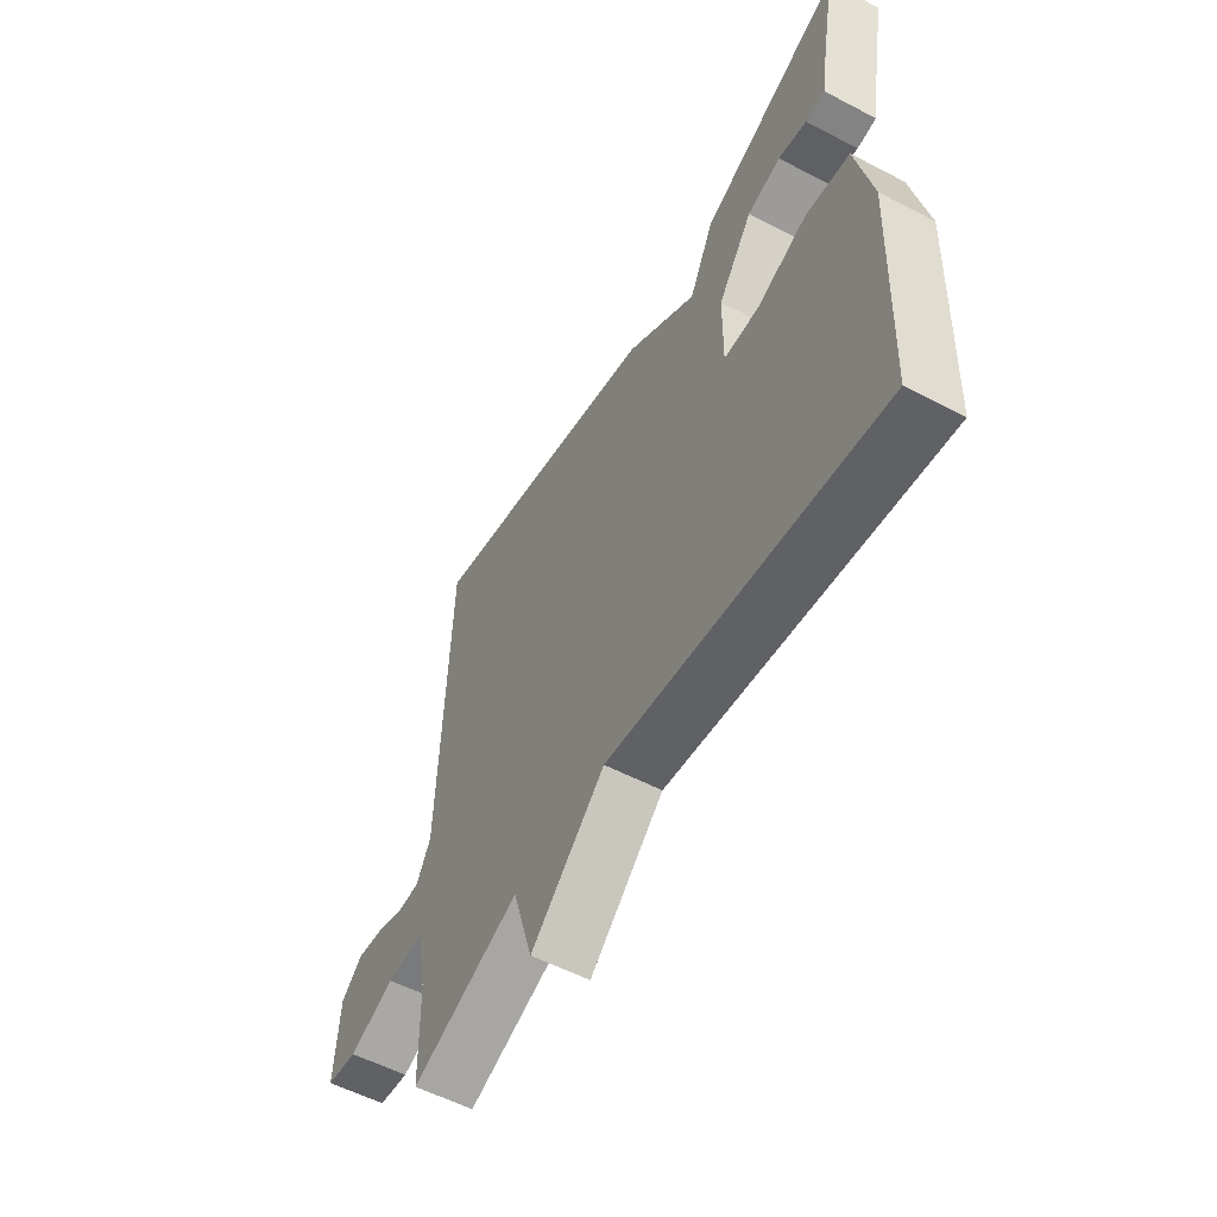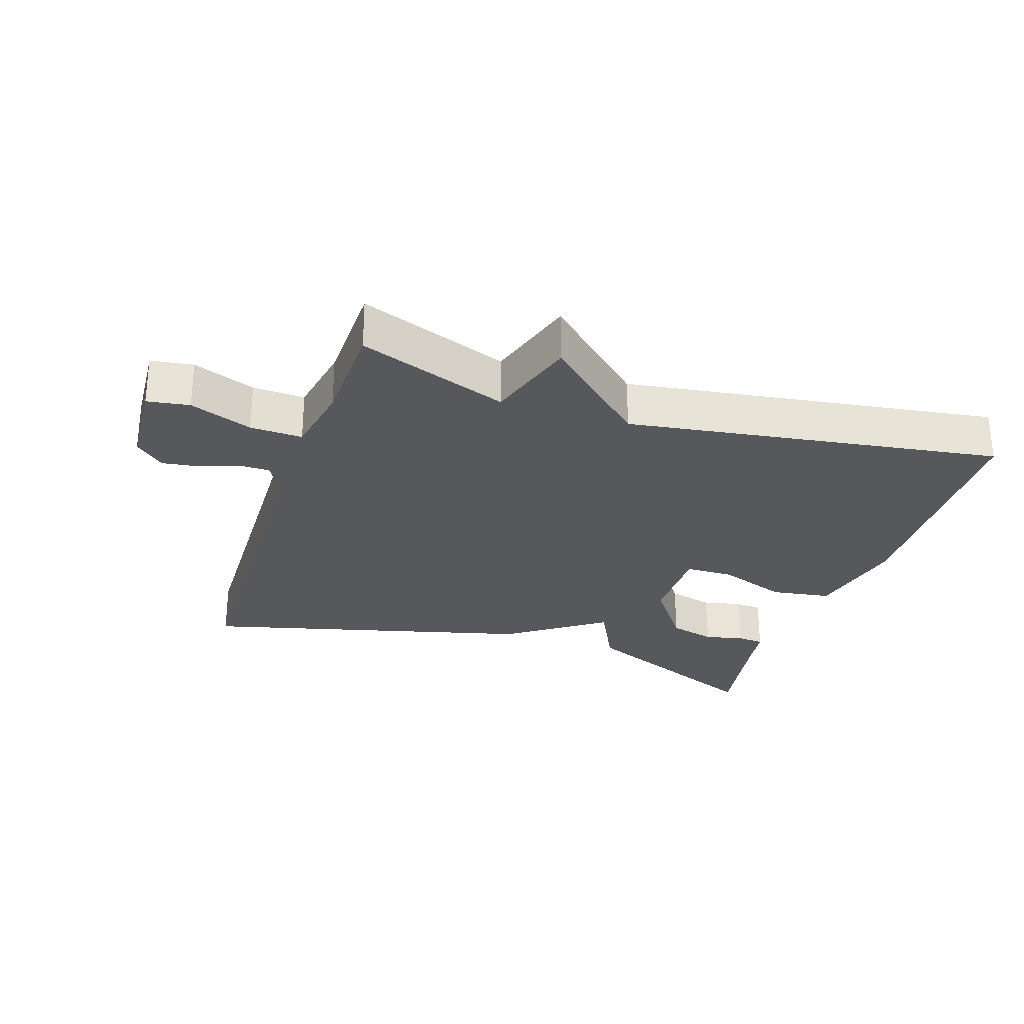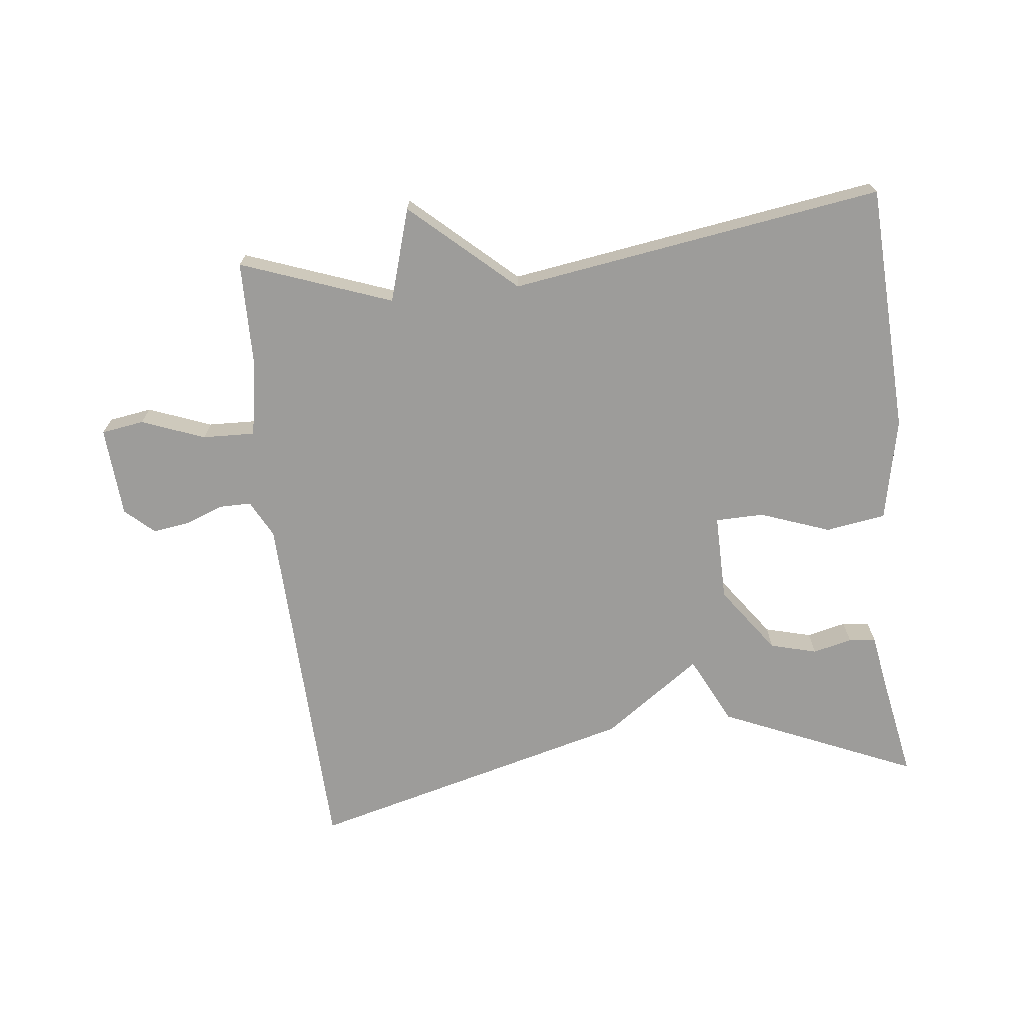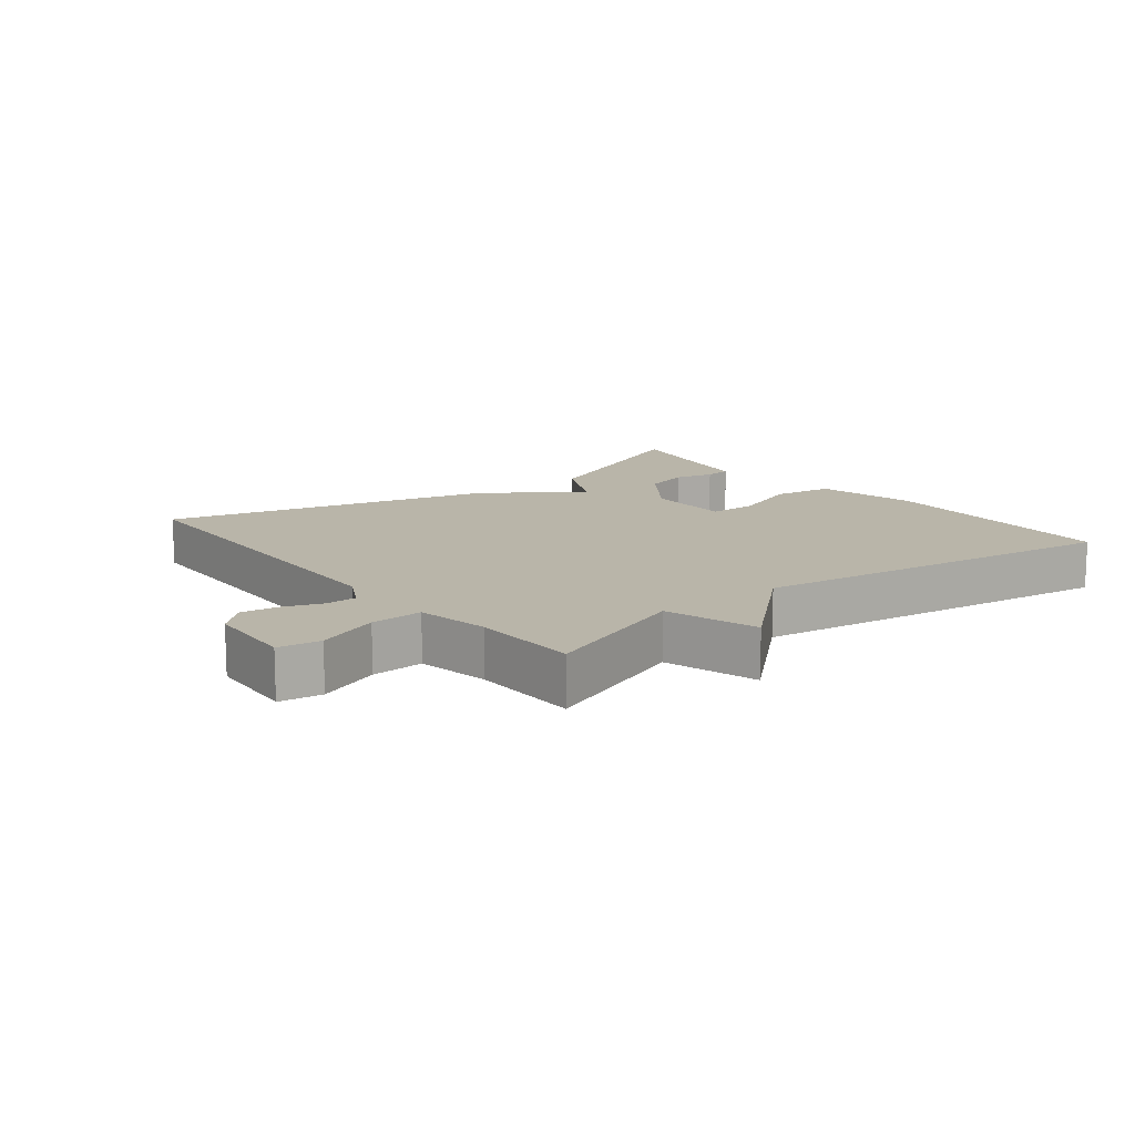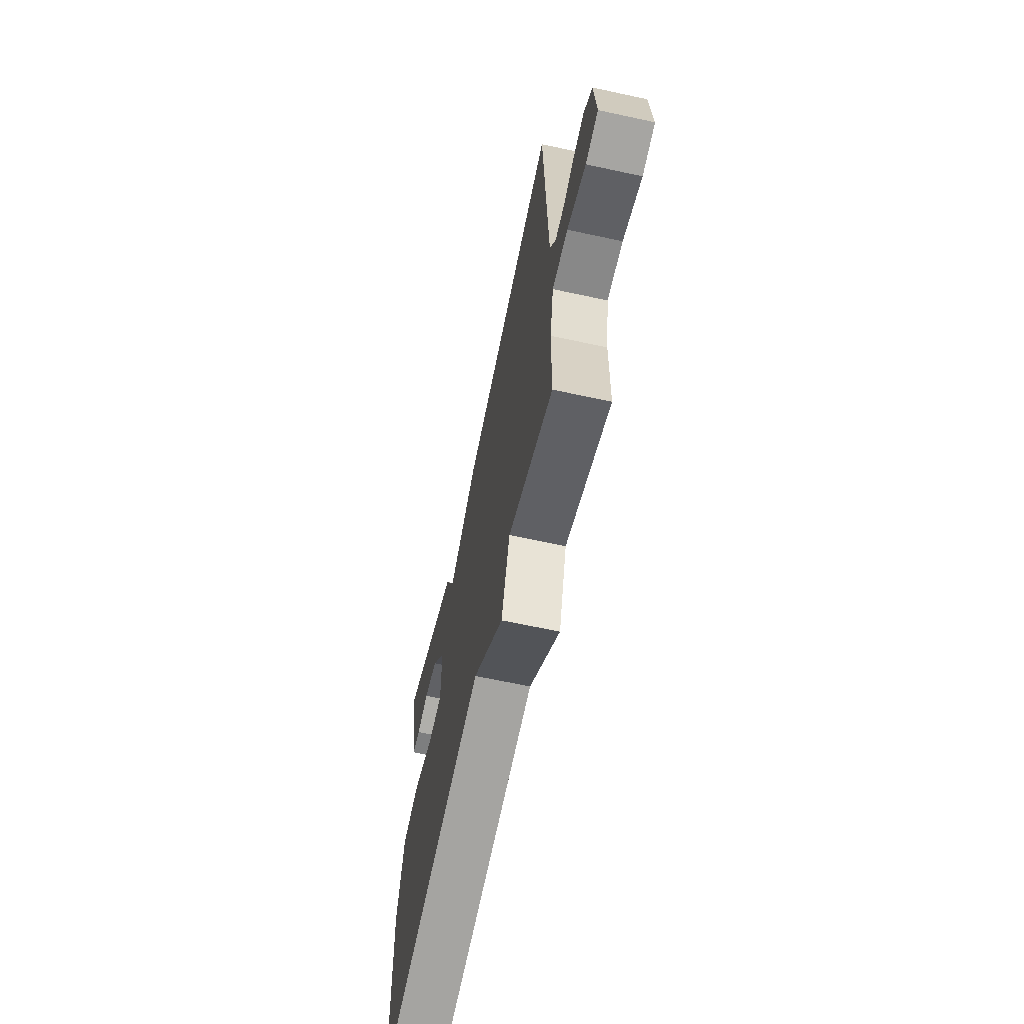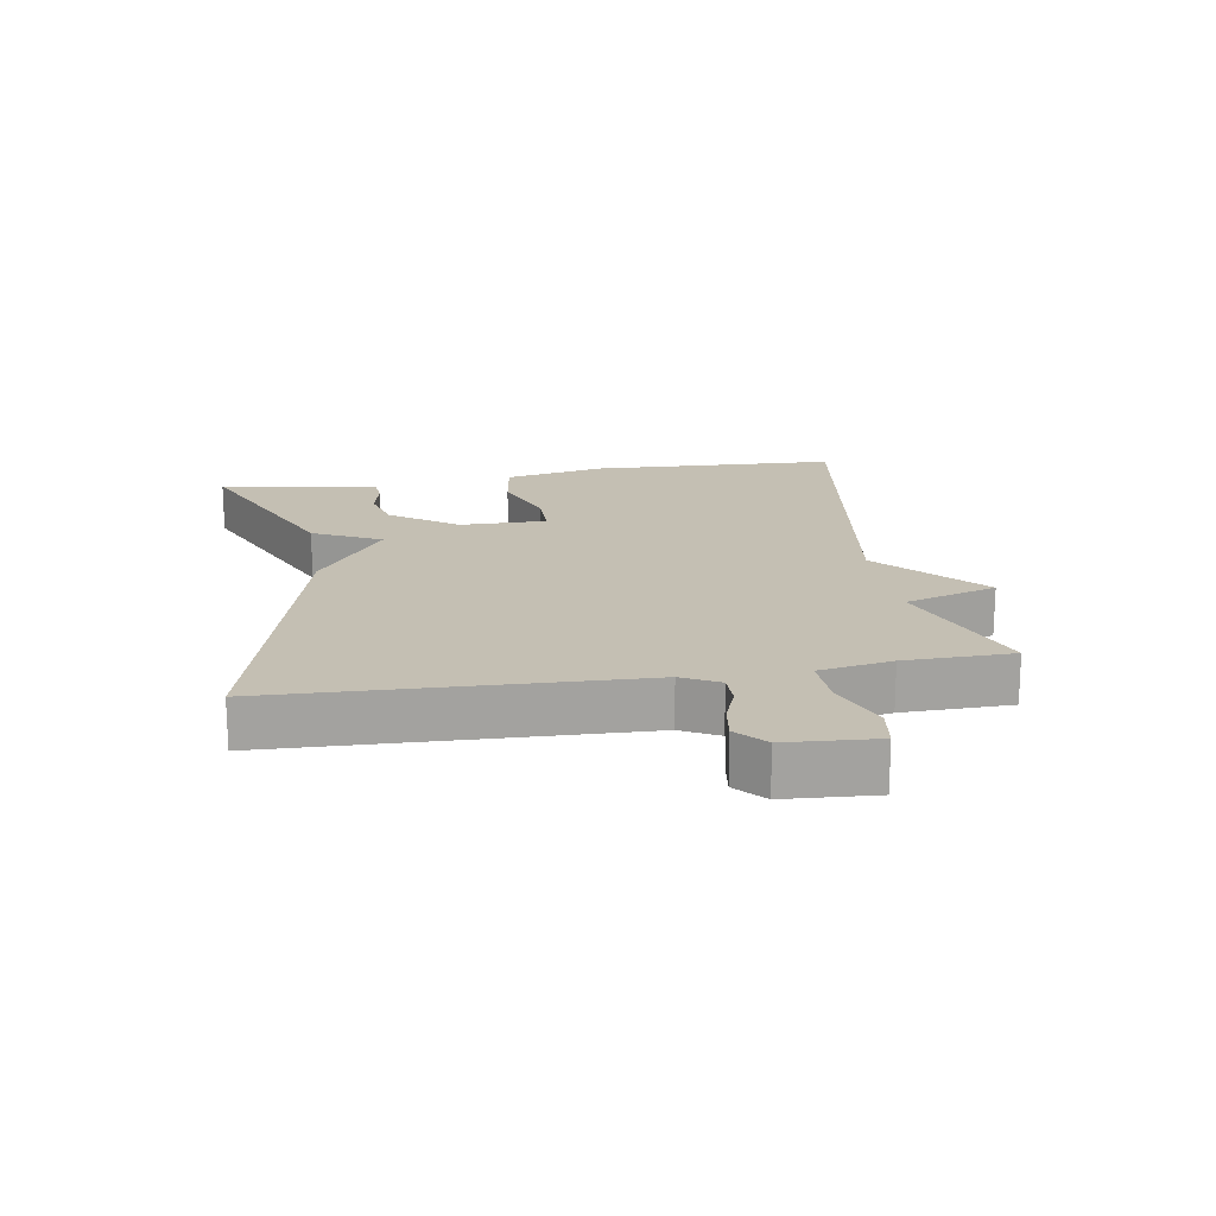
<metadata>
{"format":"obj","ext":"obj","renderer":"f3d","projection":"perspective","resolution":1024,"background":"white","views":[{"elev":-56.0,"azim":-118.7,"up":"+Z"},{"elev":-27.7,"azim":161.6,"up":"+Y"},{"elev":-70.3,"azim":-173.4,"up":"+Y"},{"elev":13.4,"azim":141.6,"up":"+Y"},{"elev":-64.9,"azim":77.7,"up":"+Z"},{"elev":17.9,"azim":80.7,"up":"+Y"}]}
</metadata>
<code>
v 0.5 0.07 -0.5
v 0.27 0.07 -0.415
v 0.227 0.07 -0.557
v 0.07 0.07 -0.415
v -0.5 0.07 -0.5
v -0.516 0.07 -0.121
v -0.483 0.07 0.036
v -0.391 0.07 0.05
v -0.285 0.07 0.011
v -0.211 0.07 0.012
v -0.212 0.07 0.145
v -0.285 0.07 0.247
v -0.356 0.07 0.266
v -0.416 0.07 0.252
v -0.457 0.07 0.256
v -0.469 0.07 0.33
v -0.5 0.07 0.5
v -0.202 0.07 0.37
v -0.15 0.07 0.265
v -0.002 0.07 0.37
v 0.5 0.07 0.5
v 0.518 0.07 -0.048
v 0.548 0.07 -0.105
v 0.597 0.07 -0.105
v 0.655 0.07 -0.083
v 0.711 0.07 -0.075
v 0.755 0.07 -0.115
v 0.764 0.07 -0.253
v 0.699 0.07 -0.263
v 0.603 0.07 -0.226
v 0.523 0.07 -0.223
v 0.503 0.07 -0.335
v 0.5 0 -0.5
v 0.27 0 -0.415
v 0.227 0 -0.557
v 0.07 0 -0.415
v -0.5 0 -0.5
v -0.516 0 -0.121
v -0.483 0 0.036
v -0.391 0 0.05
v -0.285 0 0.011
v -0.211 0 0.012
v -0.212 0 0.145
v -0.285 0 0.247
v -0.356 0 0.266
v -0.416 0 0.252
v -0.457 0 0.256
v -0.469 0 0.33
v -0.5 0 0.5
v -0.202 0 0.37
v -0.15 0 0.265
v -0.002 0 0.37
v 0.5 0 0.5
v 0.518 0 -0.048
v 0.548 0 -0.105
v 0.597 0 -0.105
v 0.655 0 -0.083
v 0.711 0 -0.075
v 0.755 0 -0.115
v 0.764 0 -0.253
v 0.699 0 -0.263
v 0.603 0 -0.226
v 0.523 0 -0.223
v 0.503 0 -0.335
f 28 29 30
f 27 28 30
f 26 27 30
f 25 26 30
f 24 25 30
f 23 24 30 31
f 22 23 31
f 22 31 32
f 21 22 32
f 20 21 32
f 19 20 32
f 16 17 18 19
f 13 14 15 16
f 12 13 16 19
f 32 1 2
f 19 32 2
f 12 19 2
f 11 12 2
f 7 8 9
f 6 7 9
f 5 6 9
f 4 5 9
f 4 9 10
f 4 10 11
f 3 4 11
f 2 3 11
f 62 61 60
f 62 60 59
f 62 59 58
f 62 58 57
f 62 57 56
f 63 62 56 55
f 63 55 54
f 64 63 54
f 64 54 53
f 64 53 52
f 64 52 51
f 51 50 49 48
f 48 47 46 45
f 51 48 45 44
f 34 33 64
f 34 64 51
f 34 51 44
f 34 44 43
f 41 40 39
f 41 39 38
f 41 38 37
f 41 37 36
f 42 41 36
f 43 42 36
f 43 36 35
f 43 35 34
f 1 33 34 2
f 2 34 35 3
f 3 35 36 4
f 4 36 37 5
f 5 37 38 6
f 6 38 39 7
f 7 39 40 8
f 8 40 41 9
f 9 41 42 10
f 10 42 43 11
f 11 43 44 12
f 12 44 45 13
f 13 45 46 14
f 14 46 47 15
f 15 47 48 16
f 16 48 49 17
f 17 49 50 18
f 18 50 51 19
f 19 51 52 20
f 20 52 53 21
f 21 53 54 22
f 22 54 55 23
f 23 55 56 24
f 24 56 57 25
f 25 57 58 26
f 26 58 59 27
f 27 59 60 28
f 28 60 61 29
f 29 61 62 30
f 30 62 63 31
f 31 63 64 32
f 32 64 33 1

</code>
